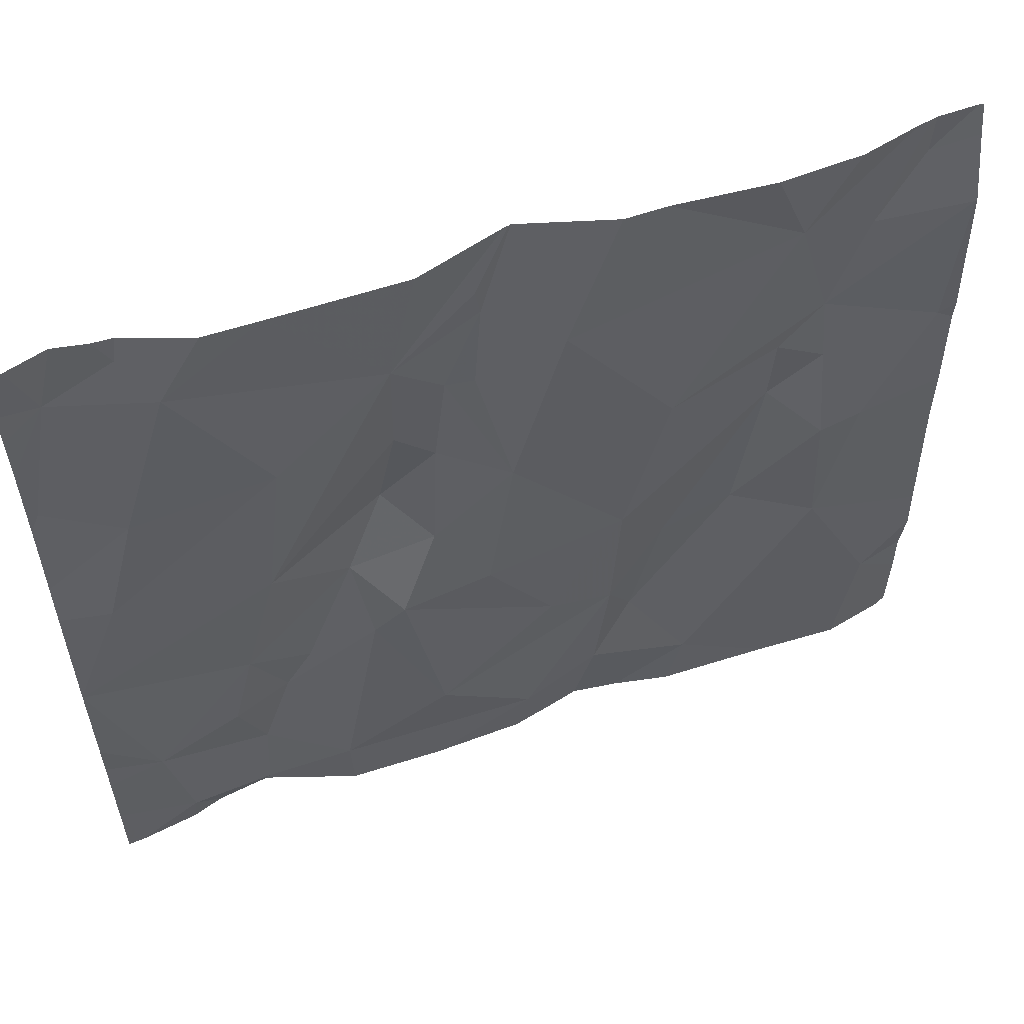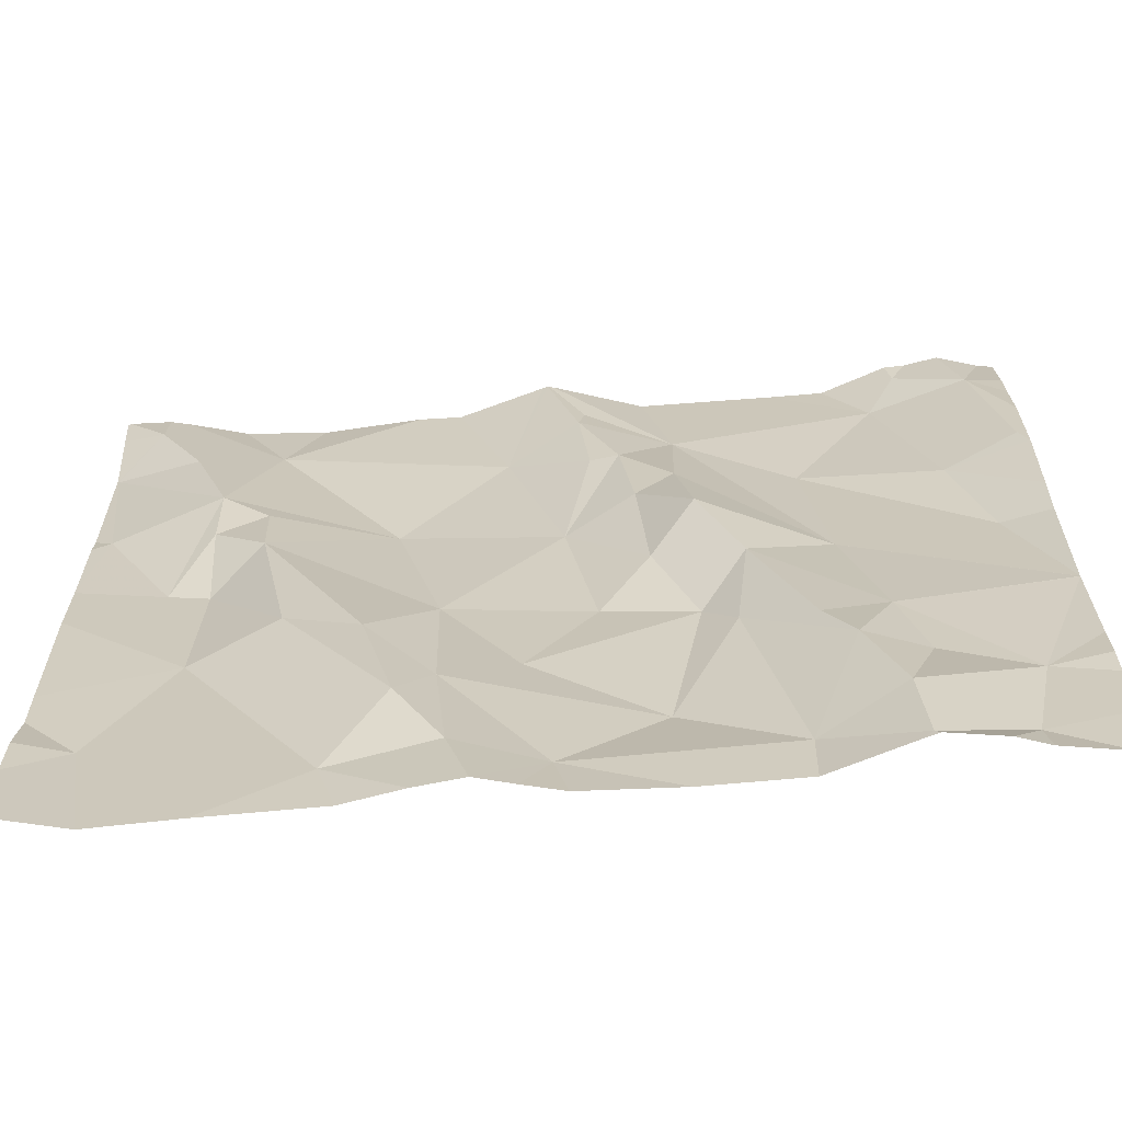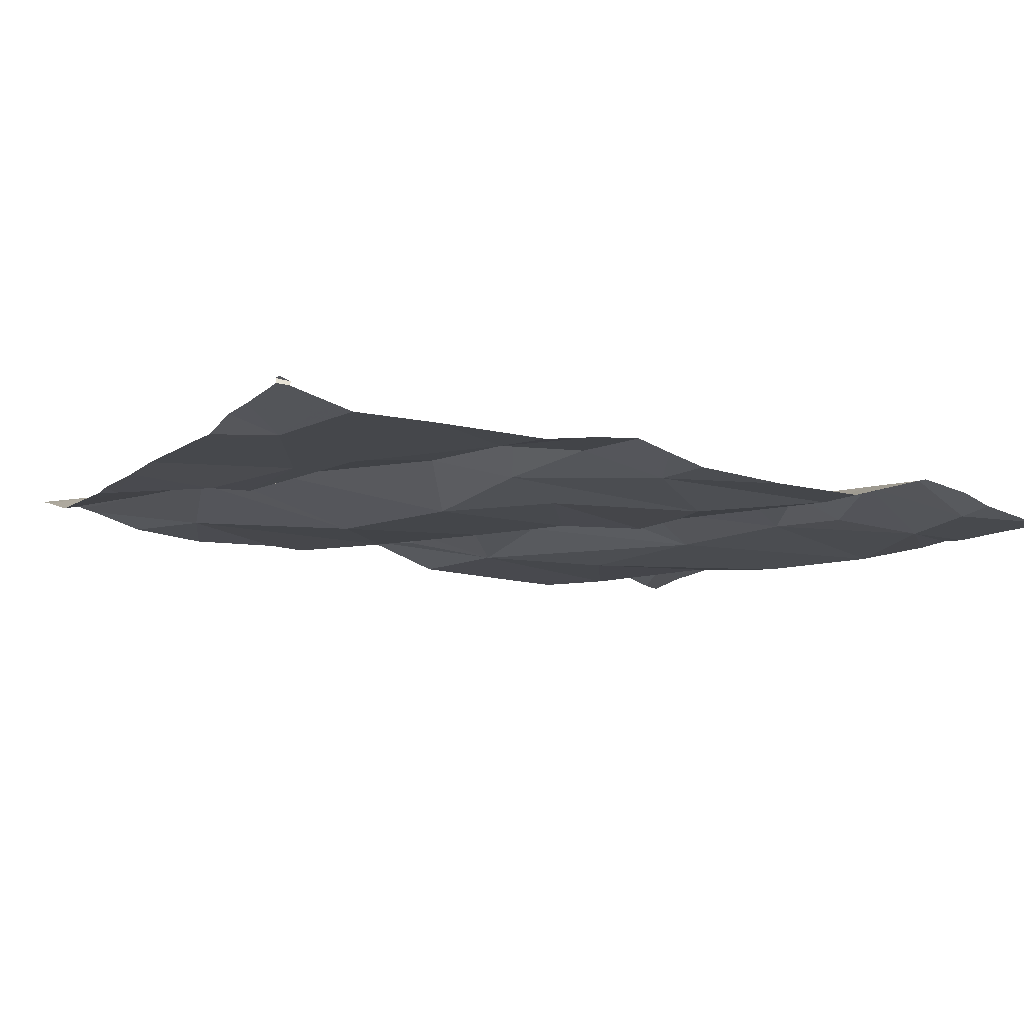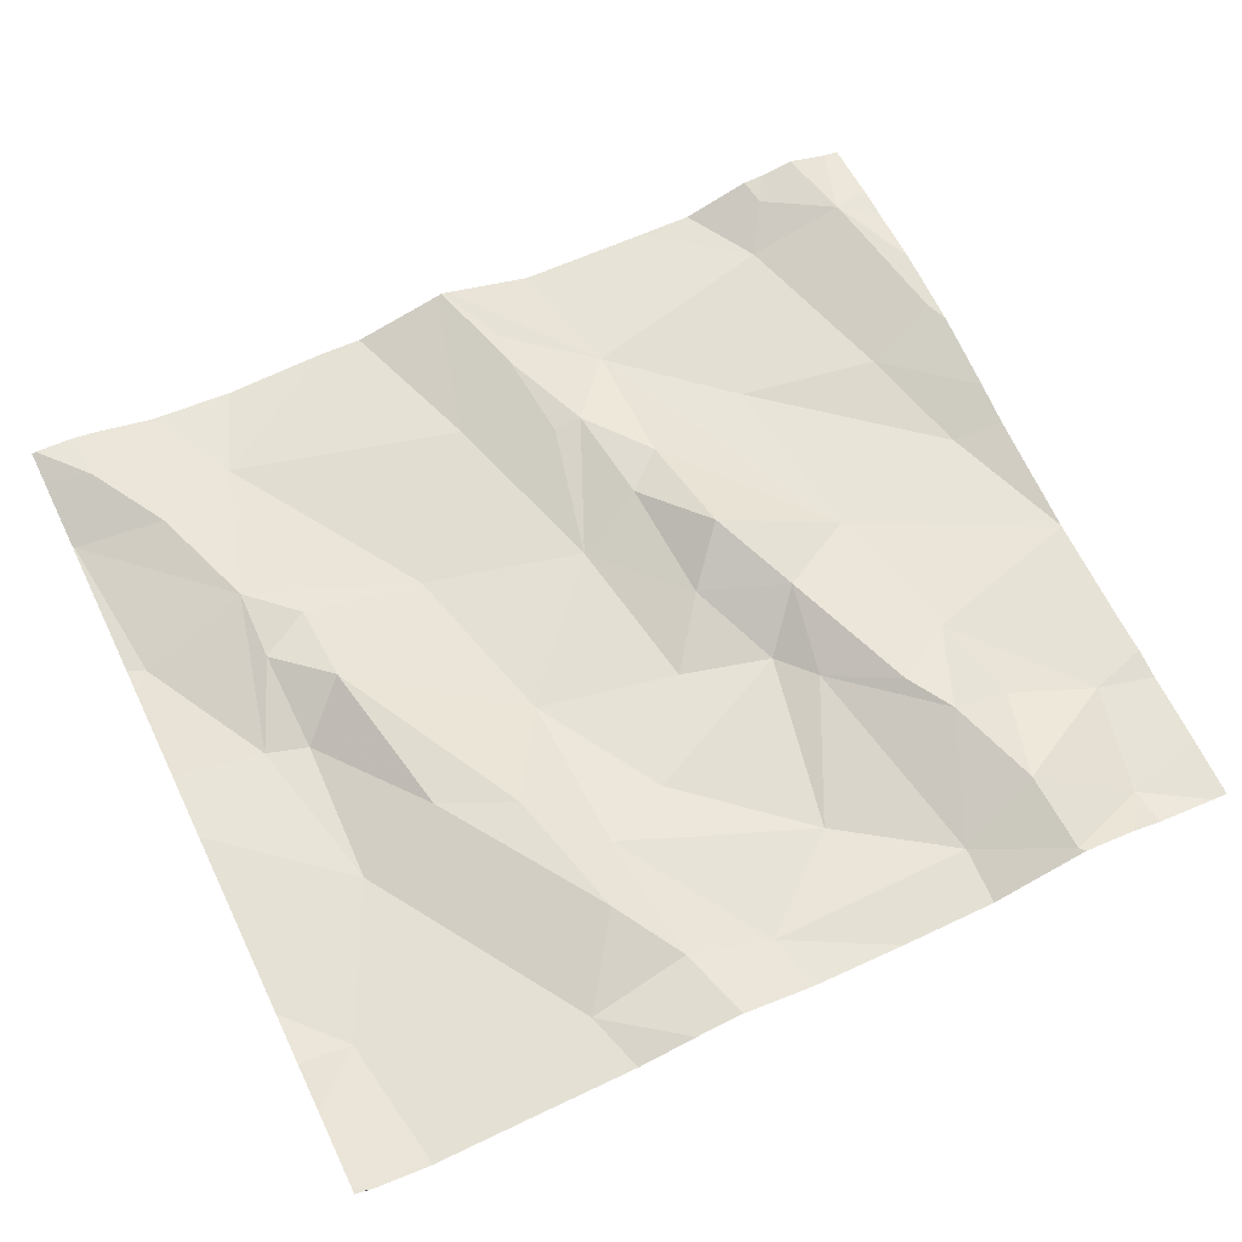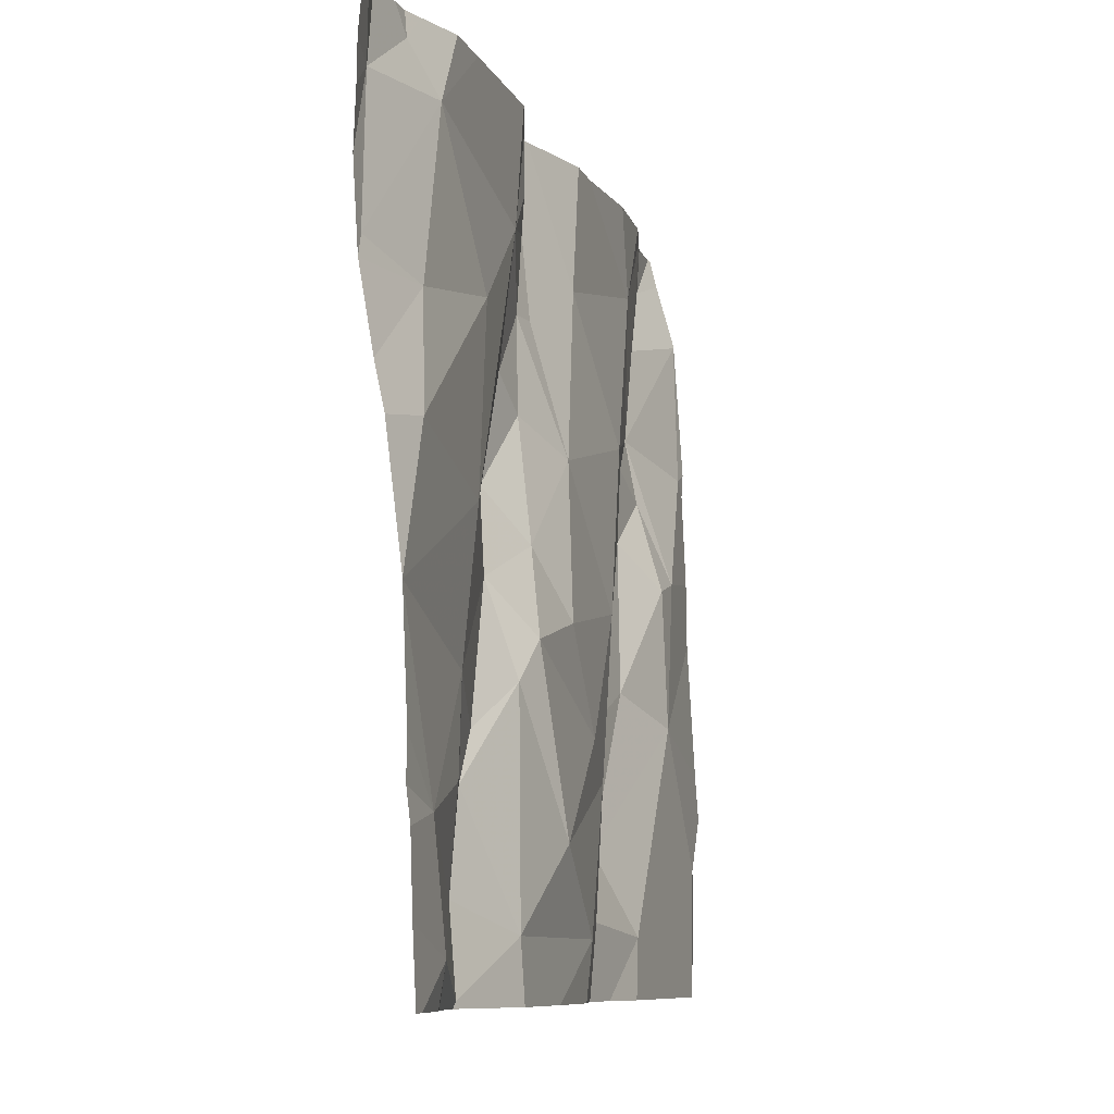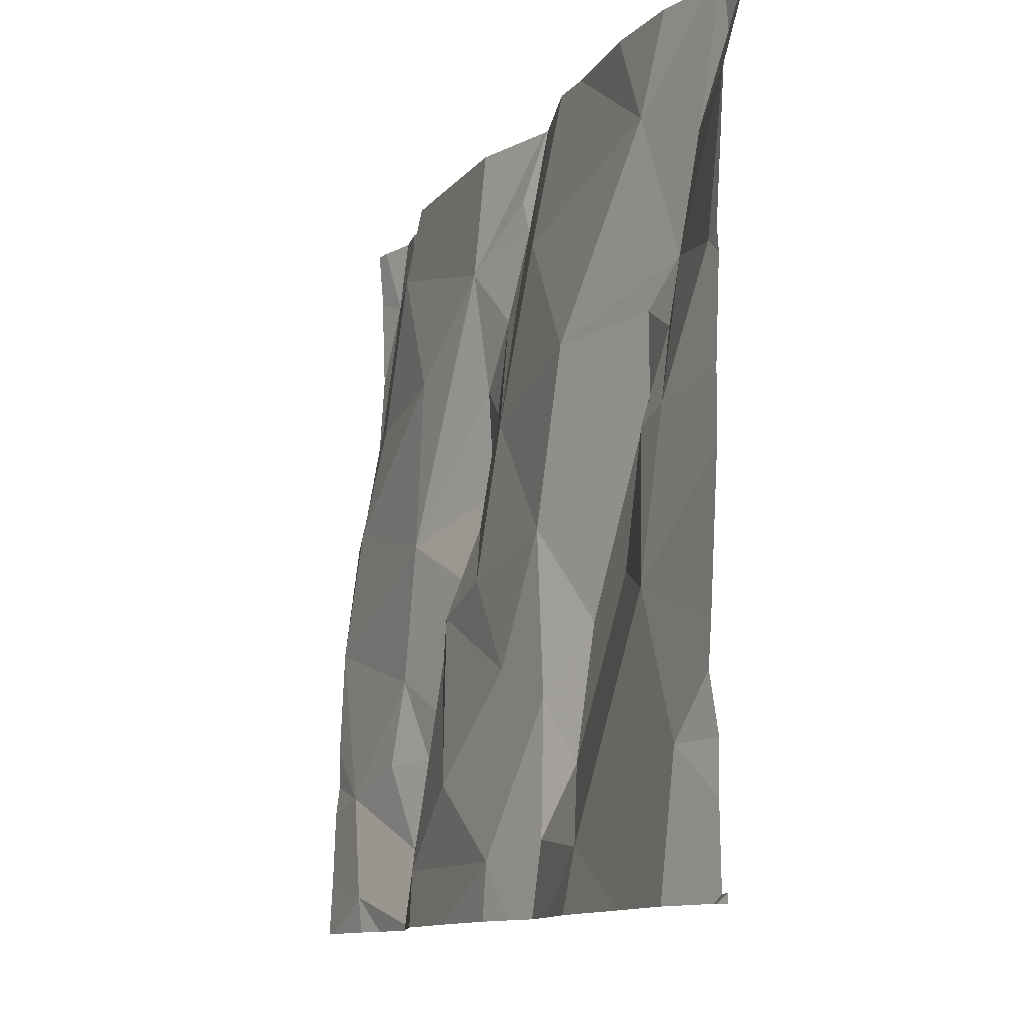
<metadata>
{"format":"obj","ext":"obj","renderer":"f3d","projection":"perspective","resolution":1024,"background":"white","views":[{"elev":57.5,"azim":162.8,"up":"+Y"},{"elev":-68.0,"azim":6.4,"up":"+Y"},{"elev":-12.0,"azim":-28.1,"up":"+Z"},{"elev":63.9,"azim":-25.9,"up":"+Z"},{"elev":-8.9,"azim":108.4,"up":"+Y"},{"elev":-11.8,"azim":-111.3,"up":"+Y"}]}
</metadata>
<code>
v -88.28 285.9 501
v -88.23 285.9 501
v -88.28 285.8 501
v -88.28 285.8 501
v -88.28 285.6 500.9
v -88.28 285.6 500.9
v -88.26 285.6 500.9
v -88.28 285.1 500.9
v -88.28 285 500.9
v -88.28 285 500.9
v -88.23 285.9 501
v -88.28 285.8 501
v -88.28 285.1 500.9
v -88.28 285.2 500.9
v -88.28 285.2 500.9
v -88.28 285.4 500.9
v -88.22 285.1 500.9
v -88.13 285.3 500.9
v -88.28 285.5 500.9
v -87.36 285.9 501
v -87.42 285.9 500.9
v -88.18 285.5 500.9
v -87.51 285 500.9
v -87.3 285 500.9
v -87.83 285 500.9
v -87.64 285.1 500.9
v -87.51 285 500.9
v -87.75 285 500.9
v -87.87 285.9 501
v -87.34 285.9 501
v -87.88 285 500.9
v -87.27 285.1 500.9
v -87.75 285.9 501
v -87.63 285 500.9
v -87.41 285.1 500.9
v -87.4 285 500.9
v -87.71 285.7 501
v -87.67 285.7 501
v -87.74 285.5 500.9
v -87.38 285.2 500.9
v -87.4 285.3 500.9
v -88.13 285.6 501
v -87.48 285.2 500.9
v -87.56 285.3 500.9
v -87.54 285.4 501
v -87.71 285.8 501
v -87.72 285.8 501
v -87.6 285.3 500.9
v -87.8 285.8 500.9
v -88.28 285 500.9
v -88.27 285 500.9
v -87.37 285.8 500.9
v -87.25 285.8 501
v -87.22 285.7 501
v -87.33 285.9 501
v -87.61 285.8 500.9
v -88.27 285 500.9
v -87.3 285 500.9
v -88.28 285 500.9
v -87.66 285.6 501
v -87.3 285.6 500.9
v -88.28 285.9 501
v -87.75 285.9 501
v -87.87 285.2 500.9
v -88.08 285.8 501
v -87.93 285.6 500.9
v -87.85 285.1 500.9
v -87.97 285 500.9
v -87.78 285.2 500.9
v -87.87 285.4 500.9
v -88.03 285.3 501
v -87.91 285.1 501
v -87.26 285.5 500.9
v -87.65 285.4 500.9
v -87.59 285.5 501
v -87.61 285.6 501
v -87.94 285.3 501
v -88.07 285.5 501
v -88.13 285.5 500.9
v -87.45 285.2 500.9
v -87.45 285.5 500.9
v -87.47 285.7 500.9
v -87.71 285.4 500.9
v -88.07 285.6 501
v -88.22 285 500.9
v -88.13 285.6 501
v -87.75 285.9 501
v -88.17 285.8 501
v -87.2 285 500.9
v -88.28 285.9 501
v -87.2 285.1 500.9
v -87.2 285.2 500.9
v -87.76 285.9 501
v -87.2 285.2 500.9
v -87.2 285.3 500.9
v -87.2 285.3 500.9
v -87.2 285.6 500.9
v -87.2 285.5 500.9
v -87.2 285.5 500.9
v -87.2 285.3 500.9
v -87.2 285.3 500.9
v -87.2 285.7 501
v -87.2 285.7 501
v -87.2 285.8 501
v -87.2 285.8 501
v -87.42 285 500.9
v -88.19 285 500.9
v -87.4 285 500.9
v -87.74 285 500.9
v -87.78 285 500.9
v -87.33 285 500.9
v -87.95 285 500.9
v -88.09 285 500.9
v -87.22 285 500.9
v -87.2 285 500.9
v -87.27 285.9 501
v -88.04 285.9 501
v -88.13 285.9 501
v -87.31 285.9 501
v -87.92 285.9 501
v -87.48 285.9 500.9
v -87.64 285.9 500.9
v -88.2 285.9 501
v -88.22 285.9 501
v -87.22 285.9 500.9
v -87.2 285.9 500.9
f 1 2 90
f 5 7 4
f 8 9 51
f 3 12 2
f 4 12 3
f 8 17 13
f 13 17 14
f 14 17 15
f 15 18 16
f 6 7 5
f 51 10 57
f 19 22 7
f 16 18 22
f 119 55 116
f 27 26 28
f 109 28 110
f 27 28 34
f 32 24 89
f 118 65 117
f 35 27 36
f 38 37 39
f 41 40 32
f 7 22 42
f 44 43 45
f 87 46 63
f 26 44 48
f 16 22 19
f 37 49 39
f 53 52 54
f 53 55 52
f 56 46 47
f 63 56 33
f 49 37 47
f 20 55 30
f 41 32 95
f 39 60 38
f 52 61 54
f 97 61 98
f 28 26 64
f 117 65 120
f 66 65 42
f 67 68 31
f 66 39 49
f 64 69 70
f 69 64 26
f 71 18 72
f 12 7 42
f 98 73 99
f 75 74 45
f 75 76 60
f 66 49 65
f 78 77 70
f 39 74 60
f 18 71 79
f 66 78 70
f 19 7 6
f 79 71 78
f 48 69 26
f 80 35 40
f 35 32 40
f 73 81 100
f 108 36 106
f 81 82 56
f 73 61 82
f 82 81 73
f 82 61 52
f 74 83 48
f 81 45 41
f 83 69 48
f 17 18 15
f 64 72 67
f 18 68 72
f 66 84 78
f 66 42 84
f 53 54 102
f 49 47 87
f 3 2 1
f 36 27 23
f 17 8 85
f 83 39 70
f 74 75 60
f 78 84 86
f 42 22 86
f 77 71 72
f 24 32 35
f 116 53 125
f 24 36 108
f 18 17 68
f 55 53 116
f 65 49 29
f 72 68 67
f 70 77 64
f 42 86 84
f 41 45 43
f 107 17 85
f 93 49 87
f 64 77 72
f 45 74 48
f 80 40 41
f 81 41 96
f 88 42 65
f 22 79 86
f 79 78 86
f 39 83 74
f 79 22 18
f 47 37 38
f 56 47 38
f 56 38 76
f 60 76 38
f 24 35 36
f 28 67 25
f 29 49 93
f 27 35 80
f 68 17 107
f 30 55 119
f 64 67 28
f 26 27 44
f 27 80 44
f 42 88 12
f 70 39 66
f 71 77 78
f 76 81 56
f 70 69 83
f 75 45 81
f 82 52 56
f 56 52 121
f 106 36 23
f 7 12 4
f 43 80 41
f 80 43 44
f 48 44 45
f 81 76 75
f 88 65 123
f 88 2 12
f 11 88 124
f 89 24 114
f 25 67 31
f 31 68 112
f 33 56 122
f 91 32 89
f 92 32 91
f 20 52 55
f 23 27 34
f 94 32 92
f 34 28 109
f 95 32 94
f 96 41 95
f 58 24 111
f 97 54 61
f 57 10 59
f 98 61 73
f 21 52 20
f 99 73 101
f 63 46 56
f 100 81 96
f 101 73 100
f 59 10 50
f 102 54 97
f 103 53 102
f 104 53 103
f 85 8 51
f 51 9 10
f 125 105 126
f 87 47 46
f 105 53 104
f 62 1 90
f 110 28 25
f 111 24 108
f 11 2 88
f 112 68 113
f 113 68 107
f 114 24 58
f 90 2 11
f 115 89 114
f 120 65 29
f 121 52 21
f 122 56 121
f 123 65 118
f 124 88 123
f 125 53 105

</code>
